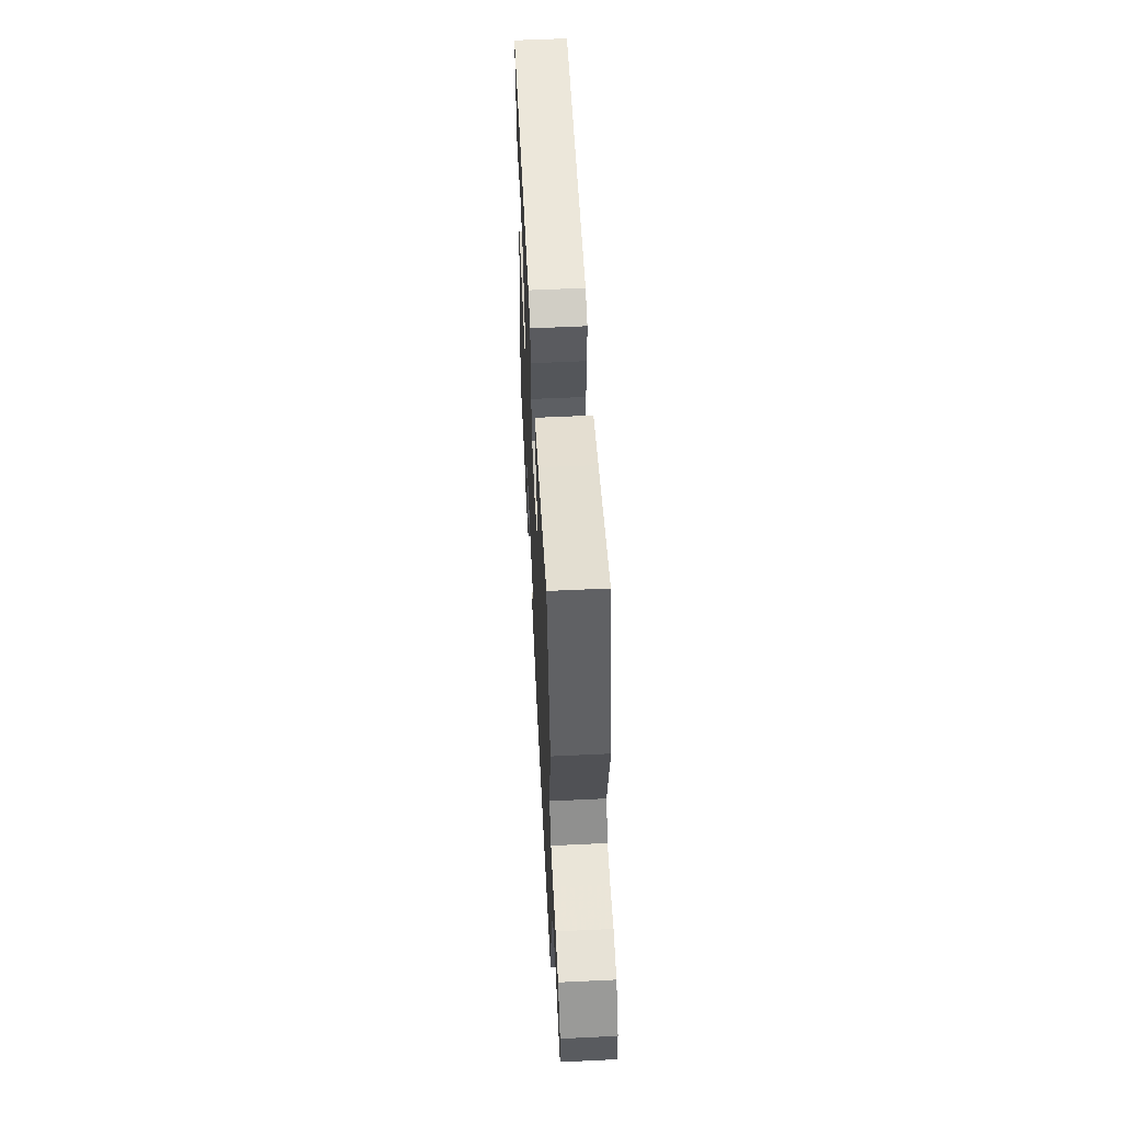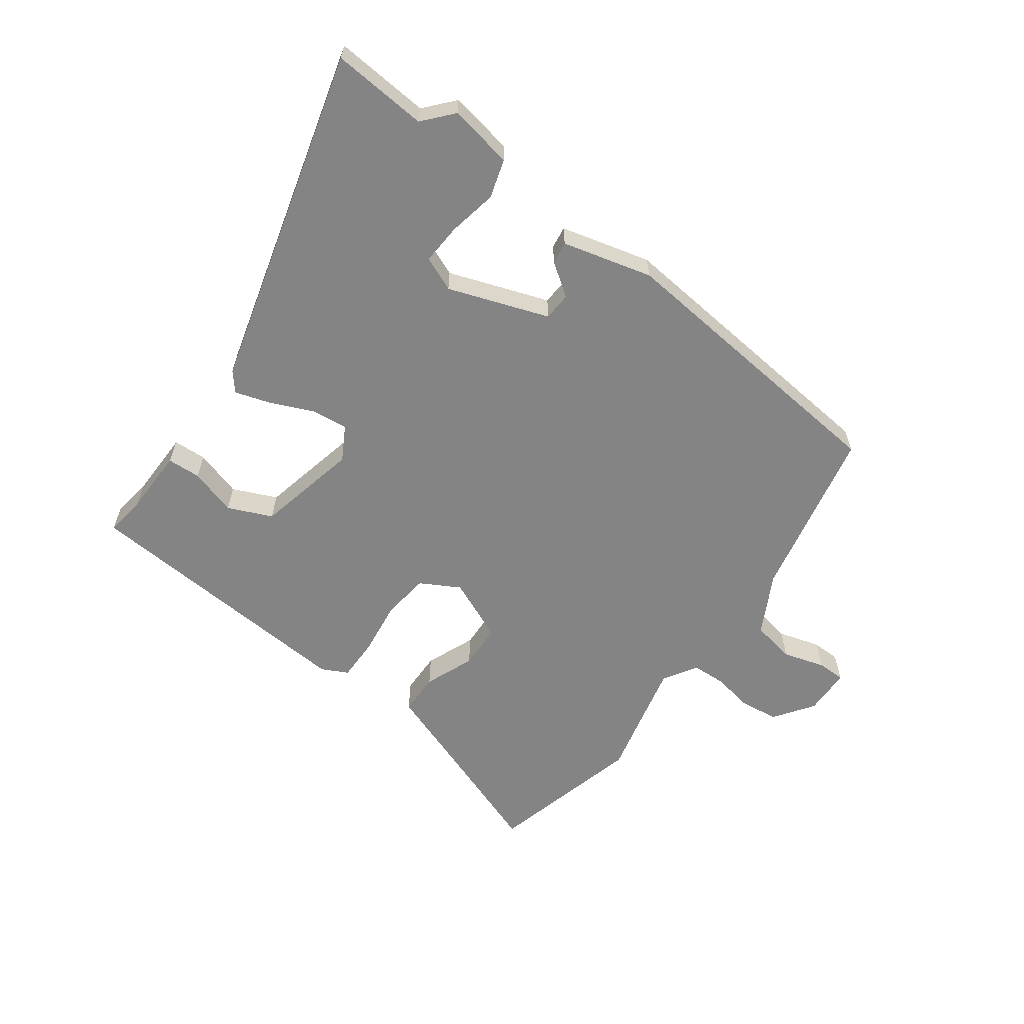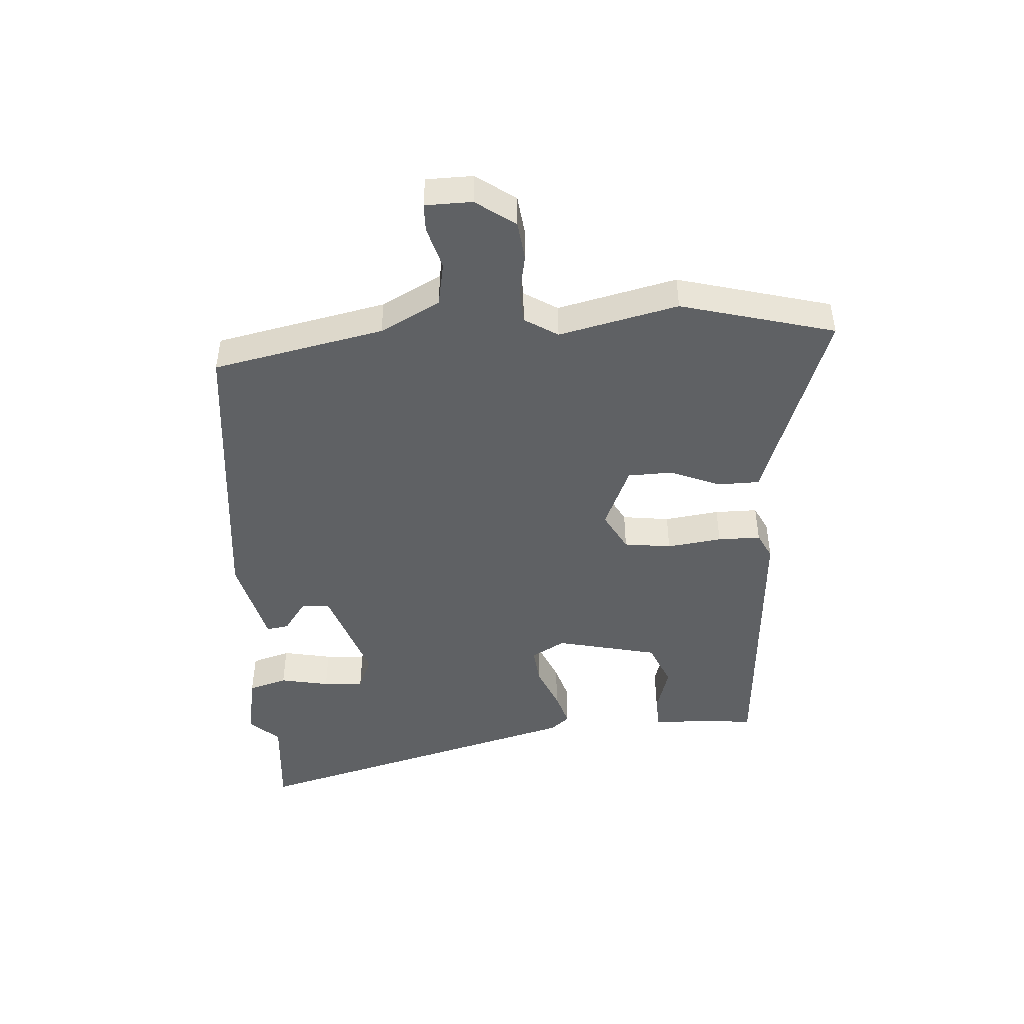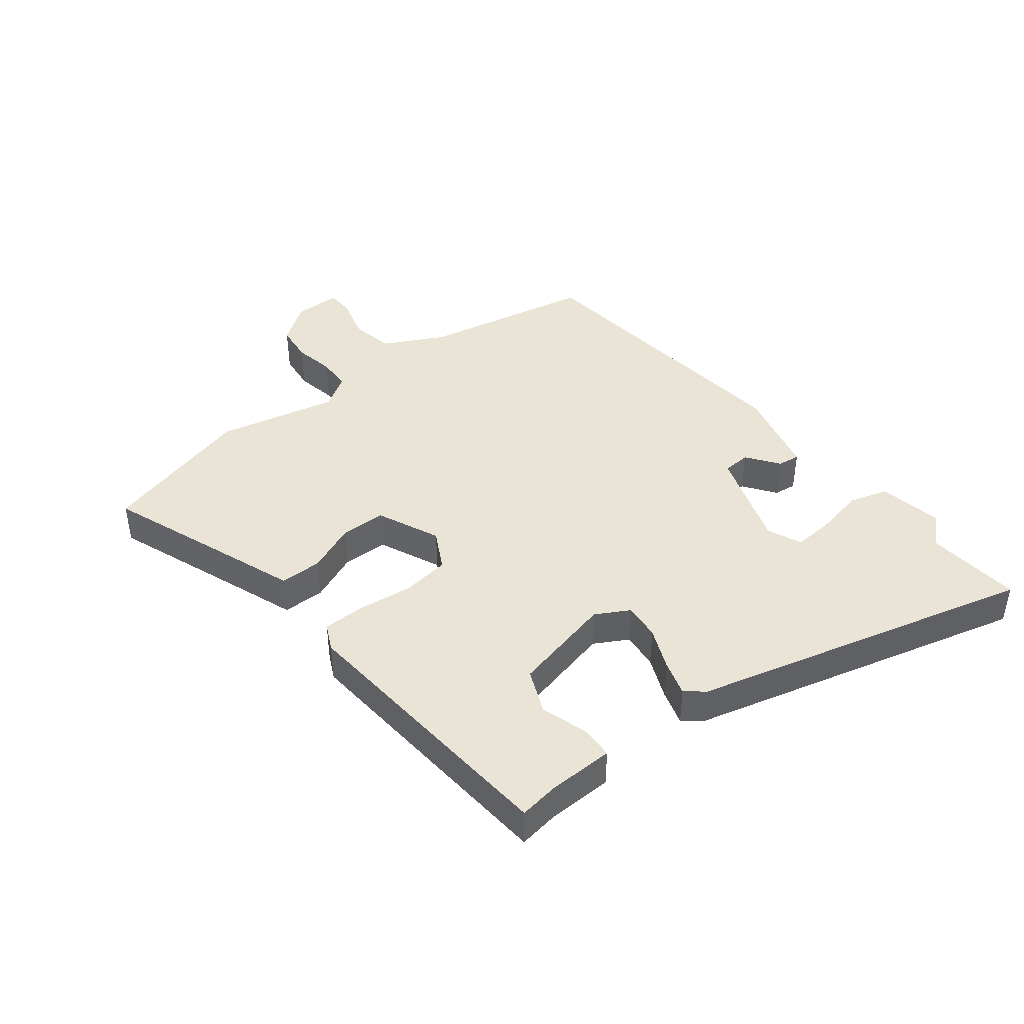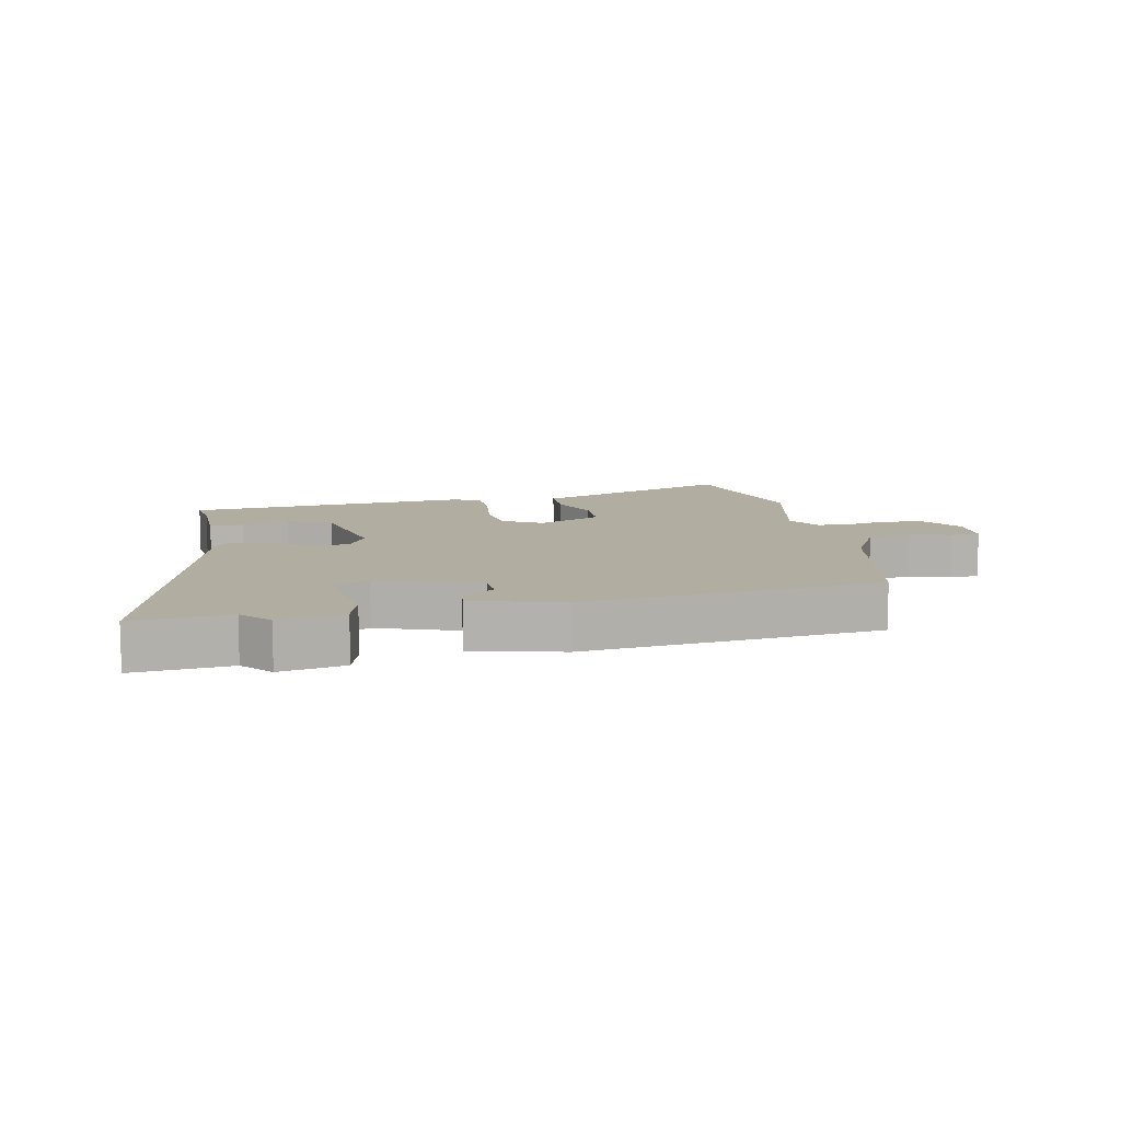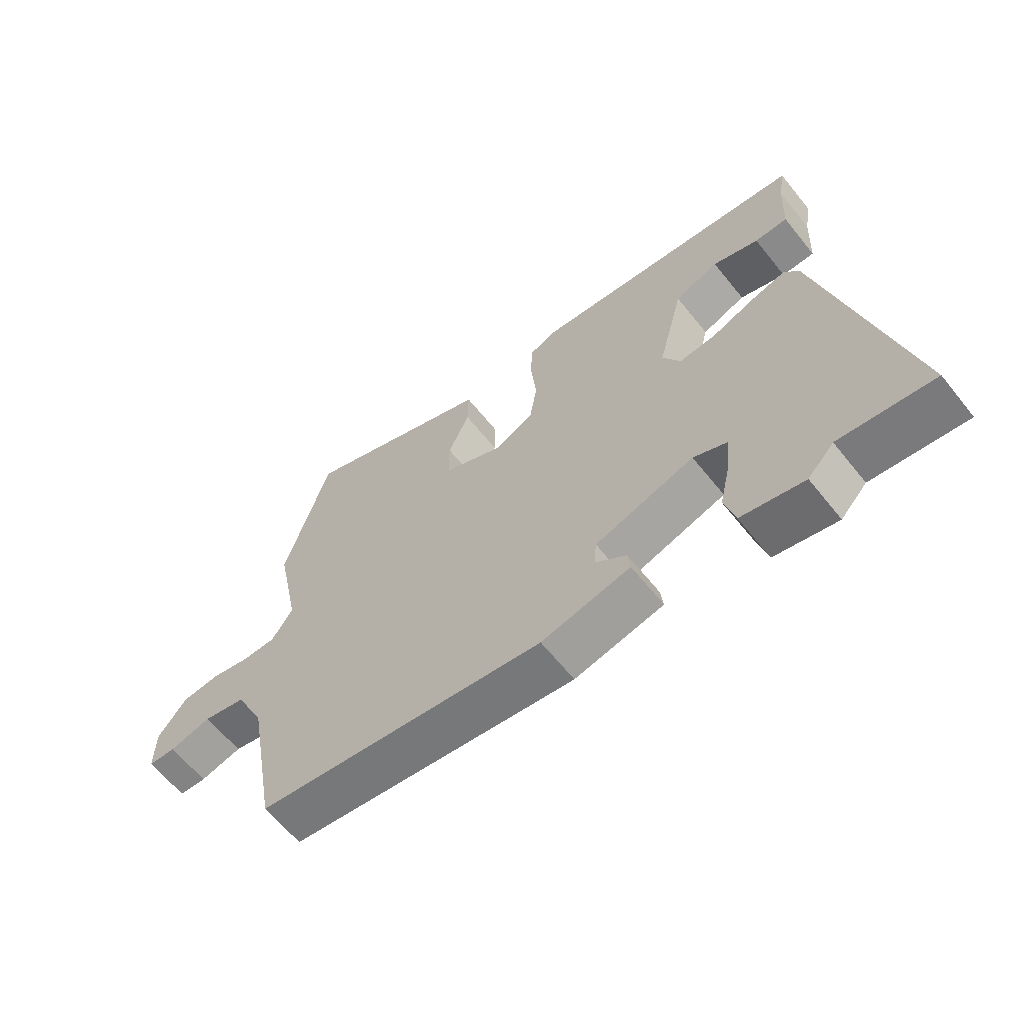
<metadata>
{"format":"obj","ext":"obj","renderer":"f3d","projection":"perspective","resolution":1024,"background":"white","views":[{"elev":58.2,"azim":-92.8,"up":"+Z"},{"elev":-61.3,"azim":145.6,"up":"+Y"},{"elev":-46.6,"azim":-84.6,"up":"+Y"},{"elev":42.7,"azim":53.1,"up":"+Y"},{"elev":10.3,"azim":169.9,"up":"+Y"},{"elev":-62.8,"azim":38.7,"up":"+Z"}]}
</metadata>
<code>
v -0.552 0.07 0.325
v -0.479 0.07 0.572
v -0.259 0.07 0.485
v -0.162 0.07 0.447
v -0.163 0.07 0.379
v -0.198 0.07 0.3
v -0.198 0.07 0.227
v -0.098 0.07 0.18
v -0.034 0.07 0.213
v -0.022 0.07 0.289
v -0.031 0.07 0.378
v -0.029 0.07 0.447
v 0.014 0.07 0.467
v 0.47 0.07 0.421
v 0.459 0.07 0.357
v 0.454 0.07 0.25
v 0.4 0.07 0.249
v 0.325 0.07 0.274
v 0.253 0.07 0.245
v 0.211 0.07 0.081
v 0.24 0.07 0.026
v 0.3 0.07 0.031
v 0.37 0.07 0.059
v 0.427 0.07 0.075
v 0.451 0.07 0.044
v 0.582 0.07 -0.509
v 0.428 0.07 -0.492
v 0.385 0.07 -0.538
v 0.282 0.07 -0.516
v 0.265 0.07 -0.453
v 0.283 0.07 -0.374
v 0.289 0.07 -0.309
v 0.234 0.07 -0.284
v 0.071 0.07 -0.336
v 0.067 0.07 -0.381
v 0.118 0.07 -0.42
v 0.122 0.07 -0.456
v -0.024 0.07 -0.489
v -0.498 0.07 -0.428
v -0.547 0.07 -0.15
v -0.595 0.07 -0.052
v -0.665 0.07 -0.037
v -0.734 0.07 -0.055
v -0.779 0.07 -0.053
v -0.778 0.07 0.023
v -0.731 0.07 0.085
v -0.668 0.07 0.091
v -0.603 0.07 0.077
v -0.548 0.07 0.078
v -0.513 0.07 0.131
v -0.552 0 0.325
v -0.479 0 0.572
v -0.259 0 0.485
v -0.162 0 0.447
v -0.163 0 0.379
v -0.198 0 0.3
v -0.198 0 0.227
v -0.098 0 0.18
v -0.034 0 0.213
v -0.022 0 0.289
v -0.031 0 0.378
v -0.029 0 0.447
v 0.014 0 0.467
v 0.47 0 0.421
v 0.459 0 0.357
v 0.454 0 0.25
v 0.4 0 0.249
v 0.325 0 0.274
v 0.253 0 0.245
v 0.211 0 0.081
v 0.24 0 0.026
v 0.3 0 0.031
v 0.37 0 0.059
v 0.427 0 0.075
v 0.451 0 0.044
v 0.582 0 -0.509
v 0.428 0 -0.492
v 0.385 0 -0.538
v 0.282 0 -0.516
v 0.265 0 -0.453
v 0.283 0 -0.374
v 0.289 0 -0.309
v 0.234 0 -0.284
v 0.071 0 -0.336
v 0.067 0 -0.381
v 0.118 0 -0.42
v 0.122 0 -0.456
v -0.024 0 -0.489
v -0.498 0 -0.428
v -0.547 0 -0.15
v -0.595 0 -0.052
v -0.665 0 -0.037
v -0.734 0 -0.055
v -0.779 0 -0.053
v -0.778 0 0.023
v -0.731 0 0.085
v -0.668 0 0.091
v -0.603 0 0.077
v -0.548 0 0.078
v -0.513 0 0.131
f 46 47 48
f 45 46 48
f 44 45 48
f 43 44 48
f 42 43 48
f 41 42 48 49
f 40 41 49 50
f 38 39 40
f 37 38 40
f 36 37 40
f 35 36 40
f 34 35 40 50
f 29 30 31
f 28 29 31
f 27 28 31
f 27 31 32
f 26 27 32
f 25 26 32
f 24 25 32
f 23 24 32
f 22 23 32
f 21 22 32 33
f 15 16 17 18
f 15 18 19
f 14 15 19
f 13 14 19
f 12 13 19
f 11 12 19
f 10 11 19
f 9 10 19 20
f 3 4 5 6
f 3 6 7
f 2 3 7
f 1 2 7
f 50 1 7 8
f 21 33 34
f 20 21 34
f 9 20 34
f 8 9 34
f 8 34 50
f 98 97 96
f 98 96 95
f 98 95 94
f 98 94 93
f 98 93 92
f 99 98 92 91
f 100 99 91 90
f 90 89 88
f 90 88 87
f 90 87 86
f 90 86 85
f 100 90 85 84
f 81 80 79
f 81 79 78
f 81 78 77
f 82 81 77
f 82 77 76
f 82 76 75
f 82 75 74
f 82 74 73
f 82 73 72
f 83 82 72 71
f 68 67 66 65
f 69 68 65
f 69 65 64
f 69 64 63
f 69 63 62
f 69 62 61
f 69 61 60
f 70 69 60 59
f 56 55 54 53
f 57 56 53
f 57 53 52
f 57 52 51
f 58 57 51 100
f 84 83 71
f 84 71 70
f 84 70 59
f 84 59 58
f 100 84 58
f 1 51 52 2
f 2 52 53 3
f 3 53 54 4
f 4 54 55 5
f 5 55 56 6
f 6 56 57 7
f 7 57 58 8
f 8 58 59 9
f 9 59 60 10
f 10 60 61 11
f 11 61 62 12
f 12 62 63 13
f 13 63 64 14
f 14 64 65 15
f 15 65 66 16
f 16 66 67 17
f 17 67 68 18
f 18 68 69 19
f 19 69 70 20
f 20 70 71 21
f 21 71 72 22
f 22 72 73 23
f 23 73 74 24
f 24 74 75 25
f 25 75 76 26
f 26 76 77 27
f 27 77 78 28
f 28 78 79 29
f 29 79 80 30
f 30 80 81 31
f 31 81 82 32
f 32 82 83 33
f 33 83 84 34
f 34 84 85 35
f 35 85 86 36
f 36 86 87 37
f 37 87 88 38
f 38 88 89 39
f 39 89 90 40
f 40 90 91 41
f 41 91 92 42
f 42 92 93 43
f 43 93 94 44
f 44 94 95 45
f 45 95 96 46
f 46 96 97 47
f 47 97 98 48
f 48 98 99 49
f 49 99 100 50
f 50 100 51 1

</code>
